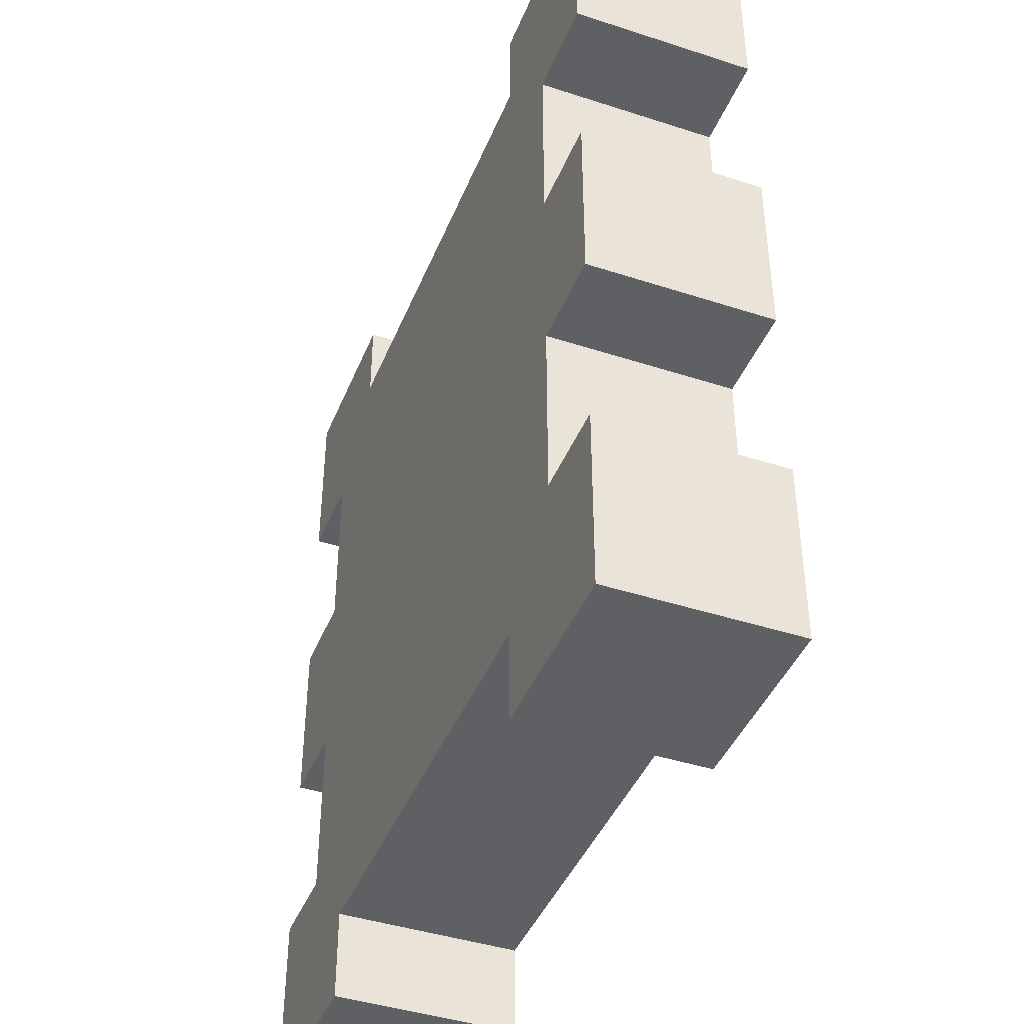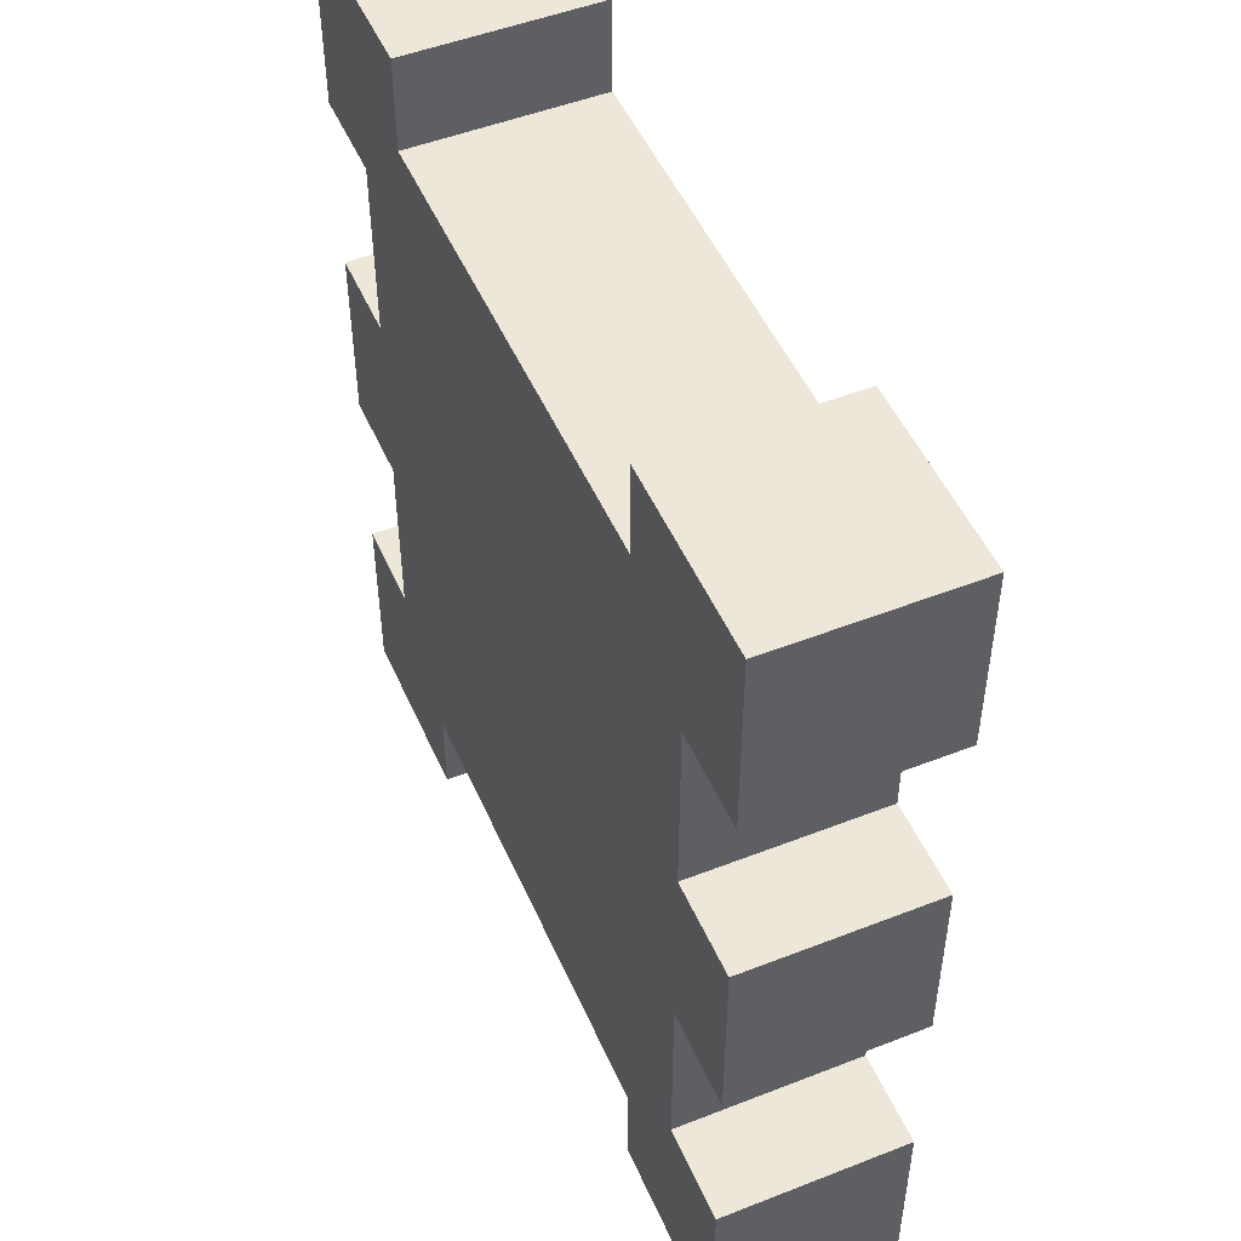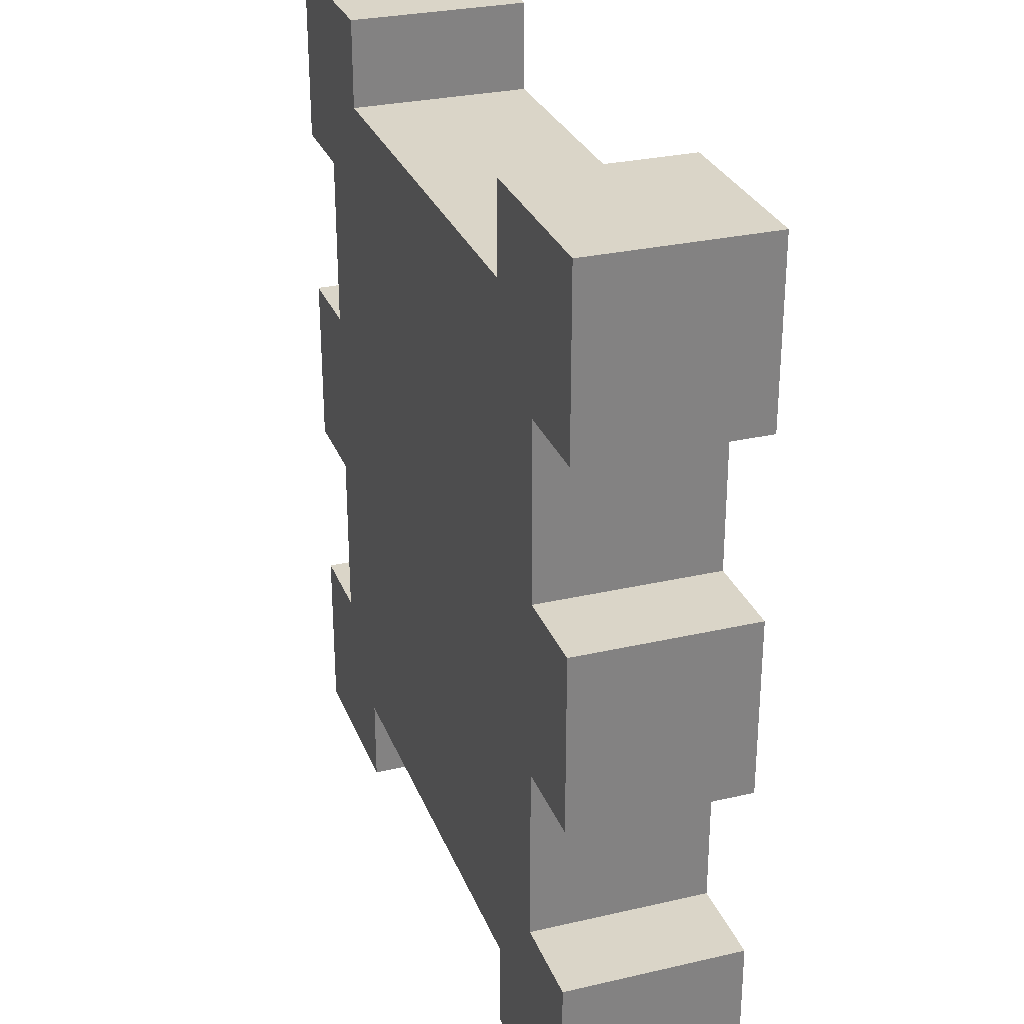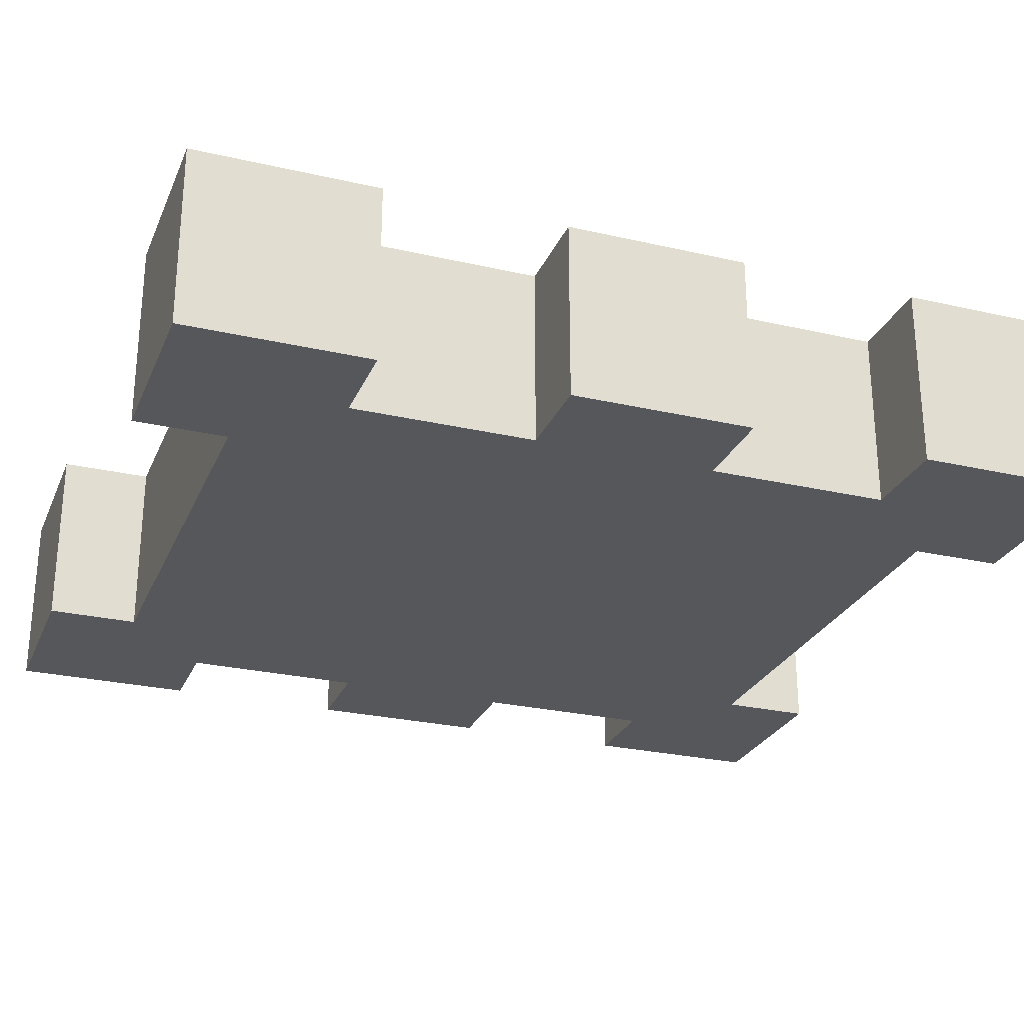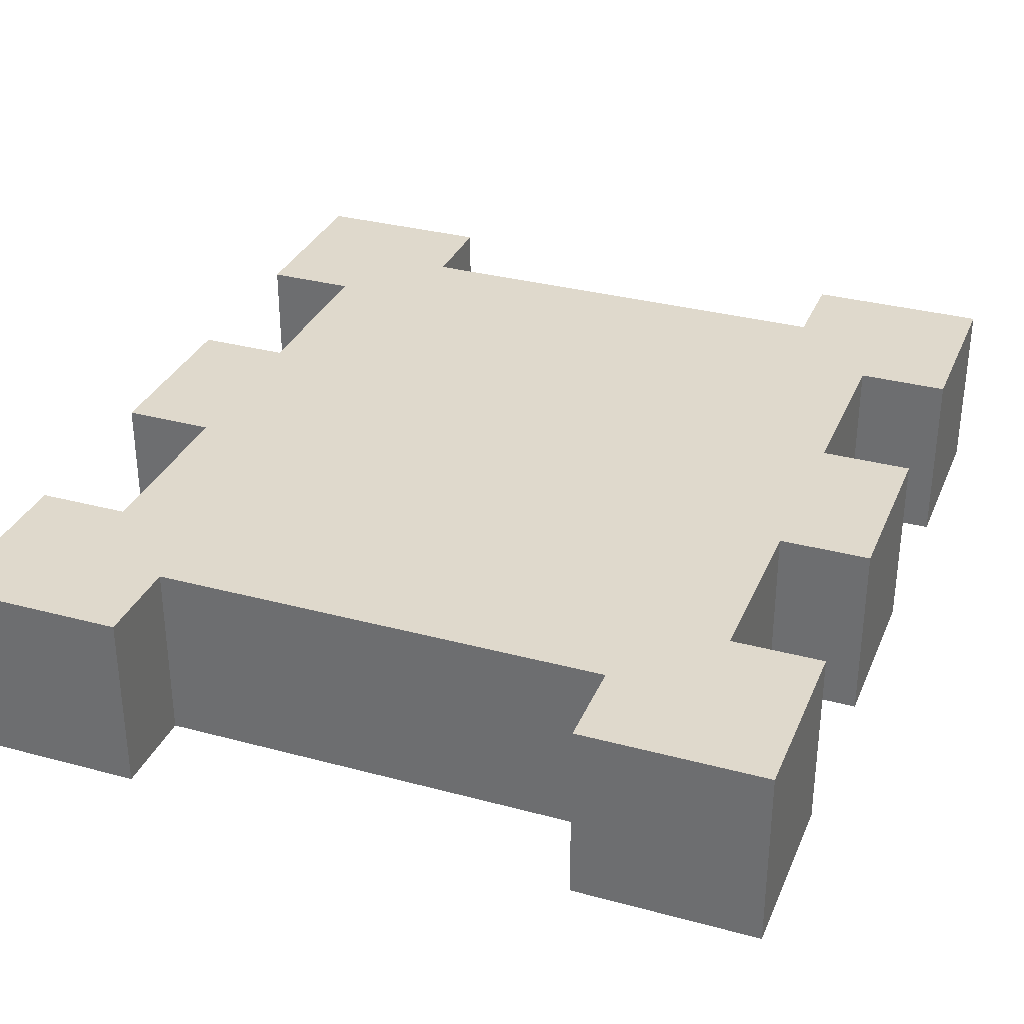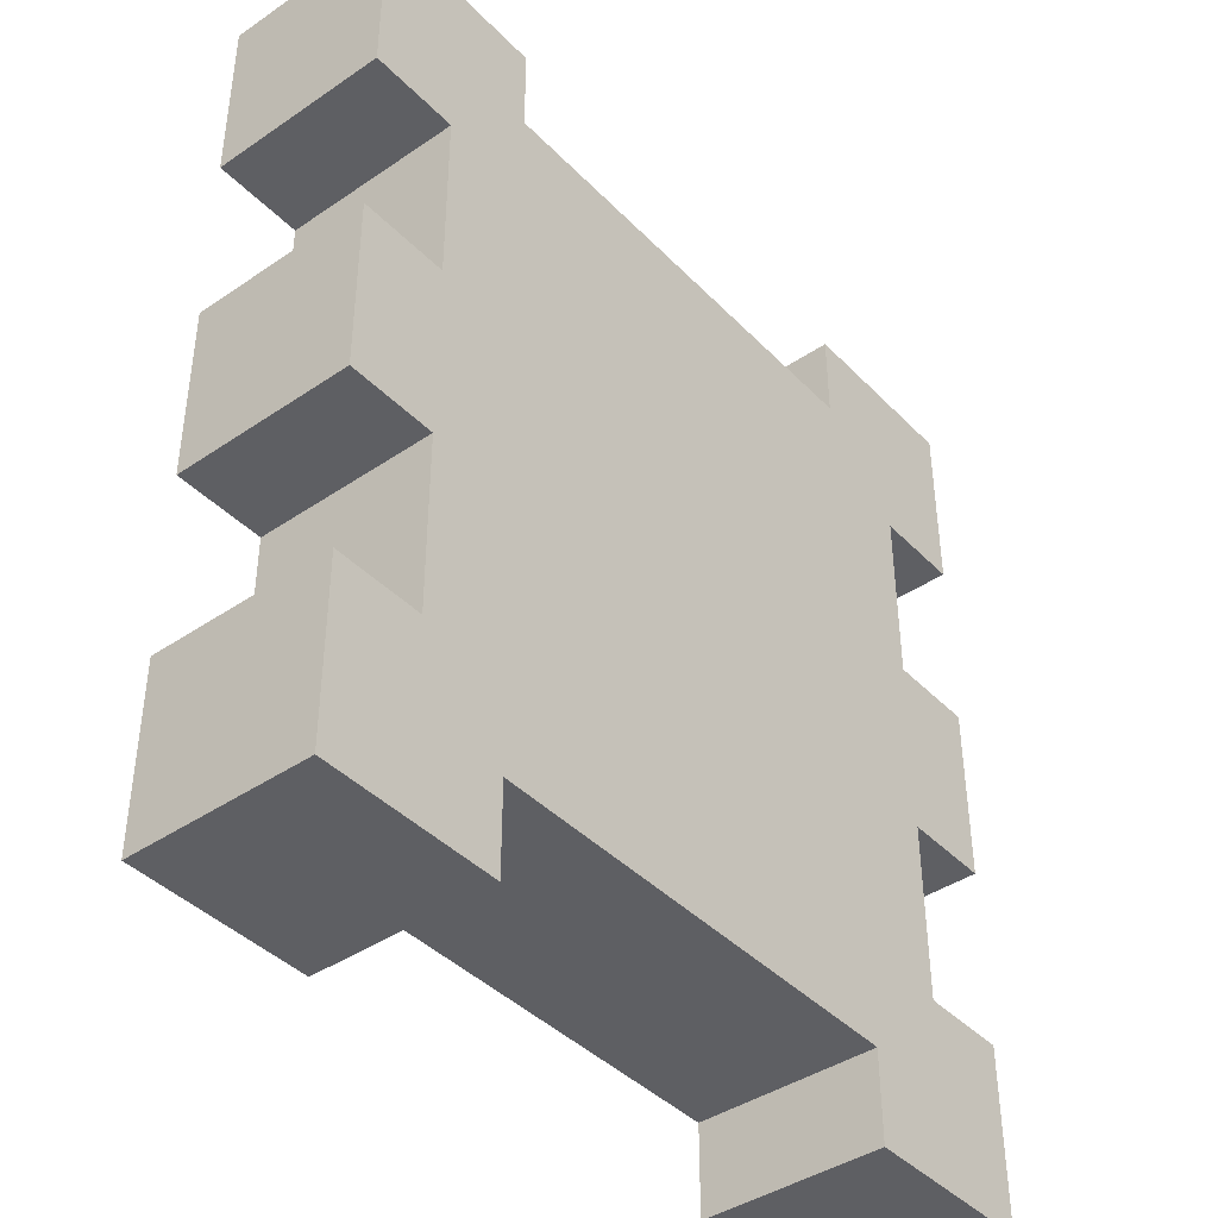
<metadata>
{"format":"obj","ext":"obj","renderer":"f3d","projection":"perspective","resolution":1024,"background":"white","views":[{"elev":-42.6,"azim":68.8,"up":"+Z"},{"elev":50.1,"azim":66.7,"up":"+Z"},{"elev":29.1,"azim":-108.9,"up":"+Z"},{"elev":-26.7,"azim":70.2,"up":"+Y"},{"elev":32.3,"azim":-159.4,"up":"+Y"},{"elev":-41.4,"azim":129.5,"up":"+Z"}]}
</metadata>
<code>
v -4.5 0 5
v -4.5 0 3
v -4.5 0 1
v -4.5 0 -1
v -4.5 0 -3
v -4.5 0 -5
v -4.5 2 5
v -4.5 2 3
v -4.5 2 1
v -4.5 2 -1
v -4.5 2 -3
v -4.5 2 -5
v -3.5 0 3
v -3.5 0 1
v -3.5 0 -1
v -3.5 0 -3
v -3.5 2 3
v -3.5 2 1
v -3.5 2 -1
v -3.5 2 -3
v 2.5 0 5
v 2.5 0 4
v 2.5 0 -4
v 2.5 0 -5
v 2.5 2 5
v 2.5 2 4
v 2.5 2 -4
v 2.5 2 -5
v -2.5 0 5
v -2.5 0 4
v -2.5 0 -4
v -2.5 0 -5
v -2.5 2 5
v -2.5 2 4
v -2.5 2 -4
v -2.5 2 -5
v 3.5 0 3
v 3.5 0 1
v 3.5 0 -1
v 3.5 0 -3
v 3.5 2 3
v 3.5 2 1
v 3.5 2 -1
v 3.5 2 -3
v 4.5 0 5
v 4.5 0 3
v 4.5 0 1
v 4.5 0 -1
v 4.5 0 -3
v 4.5 0 -5
v 4.5 2 5
v 4.5 2 3
v 4.5 2 1
v 4.5 2 -1
v 4.5 2 -3
v 4.5 2 -5
v -4.5 0 5
v -4.5 2 5
v -2.5 0 5
v -2.5 2 5
v 2.5 0 5
v 2.5 2 5
v 4.5 0 5
v 4.5 2 5
v -2.5 0 4
v -2.5 2 4
v 2.5 0 4
v 2.5 2 4
v -4.5 0 1
v -4.5 2 1
v -3.5 0 1
v -3.5 2 1
v 3.5 0 1
v 3.5 2 1
v 4.5 0 1
v 4.5 2 1
v -4.5 0 -3
v -4.5 2 -3
v -3.5 0 -3
v -3.5 2 -3
v 3.5 0 -3
v 3.5 2 -3
v 4.5 0 -3
v 4.5 2 -3
v -4.5 0 3
v -4.5 2 3
v -3.5 0 3
v -3.5 2 3
v 3.5 0 3
v 3.5 2 3
v 4.5 0 3
v 4.5 2 3
v -4.5 0 -1
v -4.5 2 -1
v -3.5 0 -1
v -3.5 2 -1
v 3.5 0 -1
v 3.5 2 -1
v 4.5 0 -1
v 4.5 2 -1
v -2.5 0 -4
v -2.5 2 -4
v 2.5 0 -4
v 2.5 2 -4
v -4.5 0 -5
v -4.5 2 -5
v -2.5 0 -5
v -2.5 2 -5
v 2.5 0 -5
v 2.5 2 -5
v 4.5 0 -5
v 4.5 2 -5
v -4.5 0 5
v -2.5 0 5
v 2.5 0 5
v 4.5 0 5
v -2.5 0 4
v 2.5 0 4
v -4.5 0 3
v -3.5 0 3
v 3.5 0 3
v 4.5 0 3
v -4.5 0 1
v -3.5 0 1
v 3.5 0 1
v 4.5 0 1
v -4.5 0 -1
v -3.5 0 -1
v 3.5 0 -1
v 4.5 0 -1
v -4.5 0 -3
v -3.5 0 -3
v 3.5 0 -3
v 4.5 0 -3
v -2.5 0 -4
v 2.5 0 -4
v -4.5 0 -5
v -2.5 0 -5
v 2.5 0 -5
v 4.5 0 -5
v -4.5 2 5
v -2.5 2 5
v 2.5 2 5
v 4.5 2 5
v -2.5 2 4
v 2.5 2 4
v -4.5 2 3
v -3.5 2 3
v 3.5 2 3
v 4.5 2 3
v -4.5 2 1
v -3.5 2 1
v 3.5 2 1
v 4.5 2 1
v -4.5 2 -1
v -3.5 2 -1
v 3.5 2 -1
v 4.5 2 -1
v -4.5 2 -3
v -3.5 2 -3
v 3.5 2 -3
v 4.5 2 -3
v -2.5 2 -4
v 2.5 2 -4
v -4.5 2 -5
v -2.5 2 -5
v 2.5 2 -5
v 4.5 2 -5
f 7 2 1
f 8 2 7
f 9 4 3
f 10 4 9
f 11 6 5
f 12 6 11
f 17 14 13
f 18 14 17
f 19 16 15
f 20 16 19
f 25 22 21
f 26 22 25
f 27 24 23
f 28 24 27
f 29 30 33
f 33 30 34
f 31 32 35
f 35 32 36
f 37 38 41
f 41 38 42
f 39 40 43
f 43 40 44
f 45 46 51
f 51 46 52
f 47 48 53
f 53 48 54
f 49 50 55
f 55 50 56
f 59 58 57
f 60 58 59
f 63 62 61
f 64 62 63
f 67 66 65
f 68 66 67
f 71 70 69
f 72 70 71
f 75 74 73
f 76 74 75
f 79 78 77
f 80 78 79
f 83 82 81
f 84 82 83
f 85 86 87
f 87 86 88
f 89 90 91
f 91 90 92
f 93 94 95
f 95 94 96
f 97 98 99
f 99 98 100
f 101 102 103
f 103 102 104
f 105 106 107
f 107 106 108
f 109 110 111
f 111 110 112
f 117 114 113
f 118 116 115
f 119 117 113
f 119 118 117
f 120 118 119
f 121 116 118
f 121 118 120
f 122 116 121
f 124 121 120
f 125 121 124
f 127 124 123
f 127 126 125
f 127 125 124
f 128 126 127
f 129 126 128
f 130 126 129
f 132 129 128
f 133 129 132
f 135 132 131
f 135 134 133
f 135 133 132
f 136 134 135
f 137 135 131
f 138 135 137
f 139 134 136
f 140 134 139
f 141 142 145
f 143 144 146
f 141 145 147
f 145 146 147
f 147 146 148
f 146 144 149
f 148 146 149
f 149 144 150
f 148 149 152
f 152 149 153
f 151 152 155
f 153 154 155
f 152 153 155
f 155 154 156
f 156 154 157
f 157 154 158
f 156 157 160
f 160 157 161
f 159 160 163
f 161 162 163
f 160 161 163
f 163 162 164
f 159 163 165
f 165 163 166
f 164 162 167
f 167 162 168

</code>
